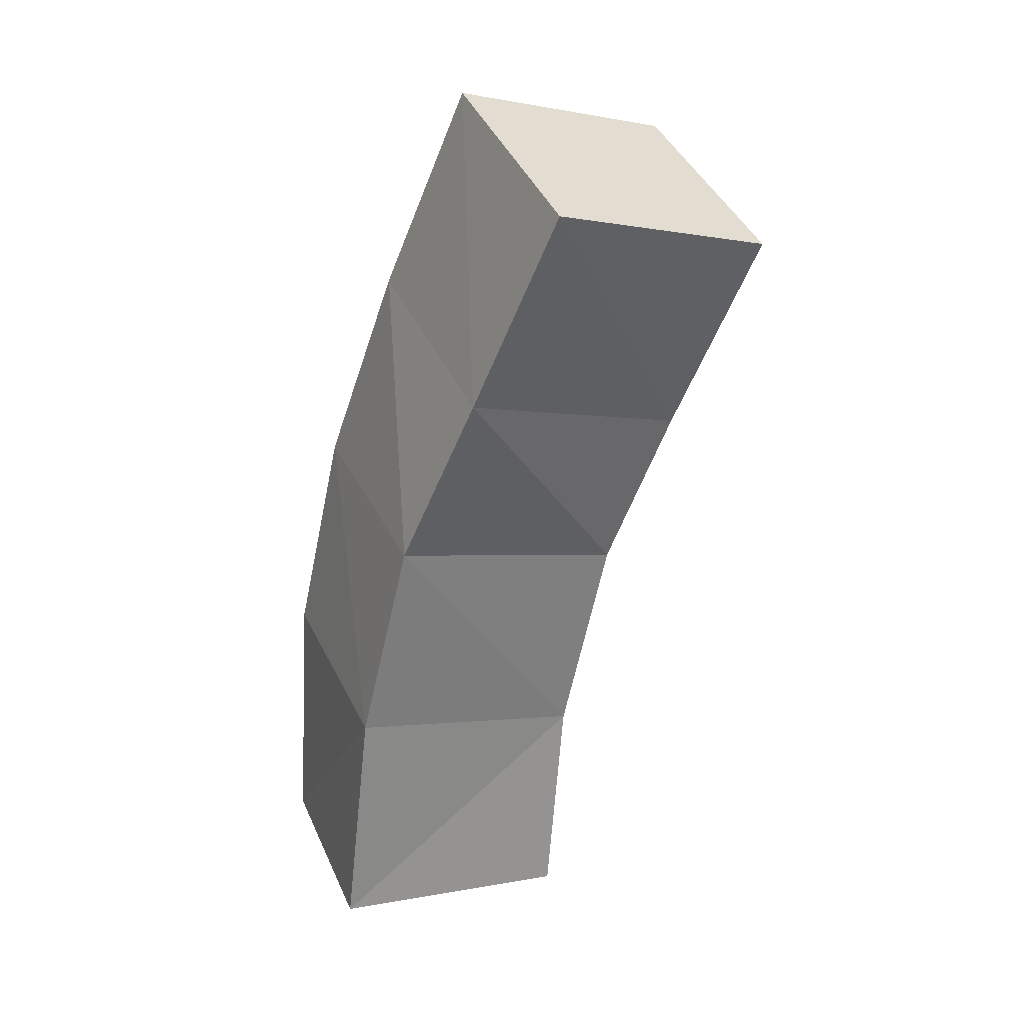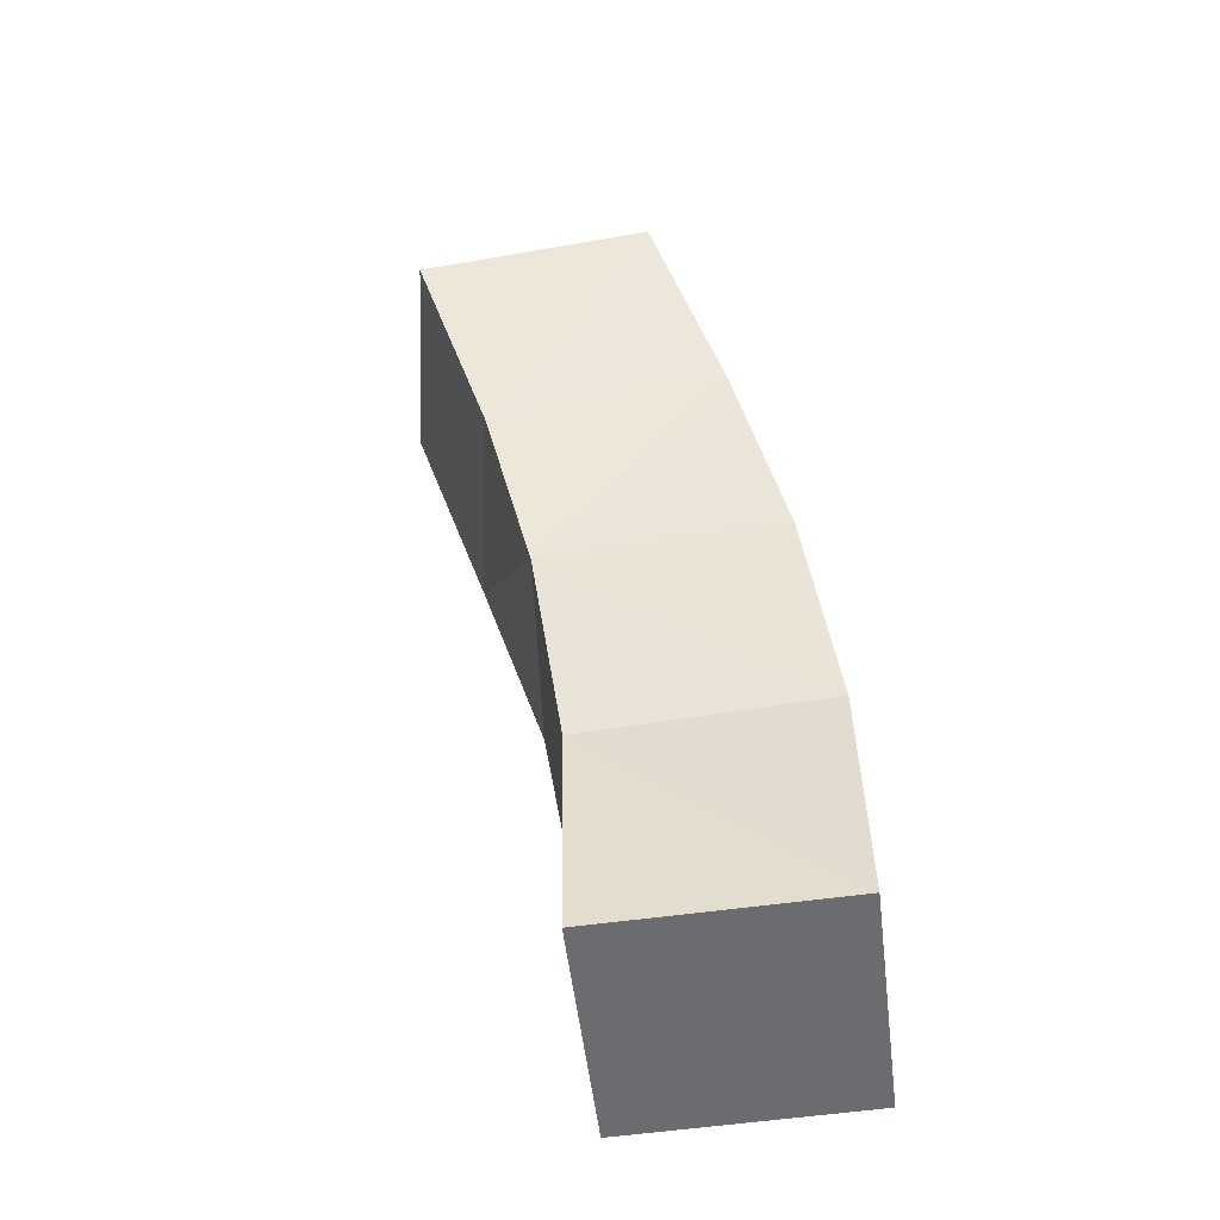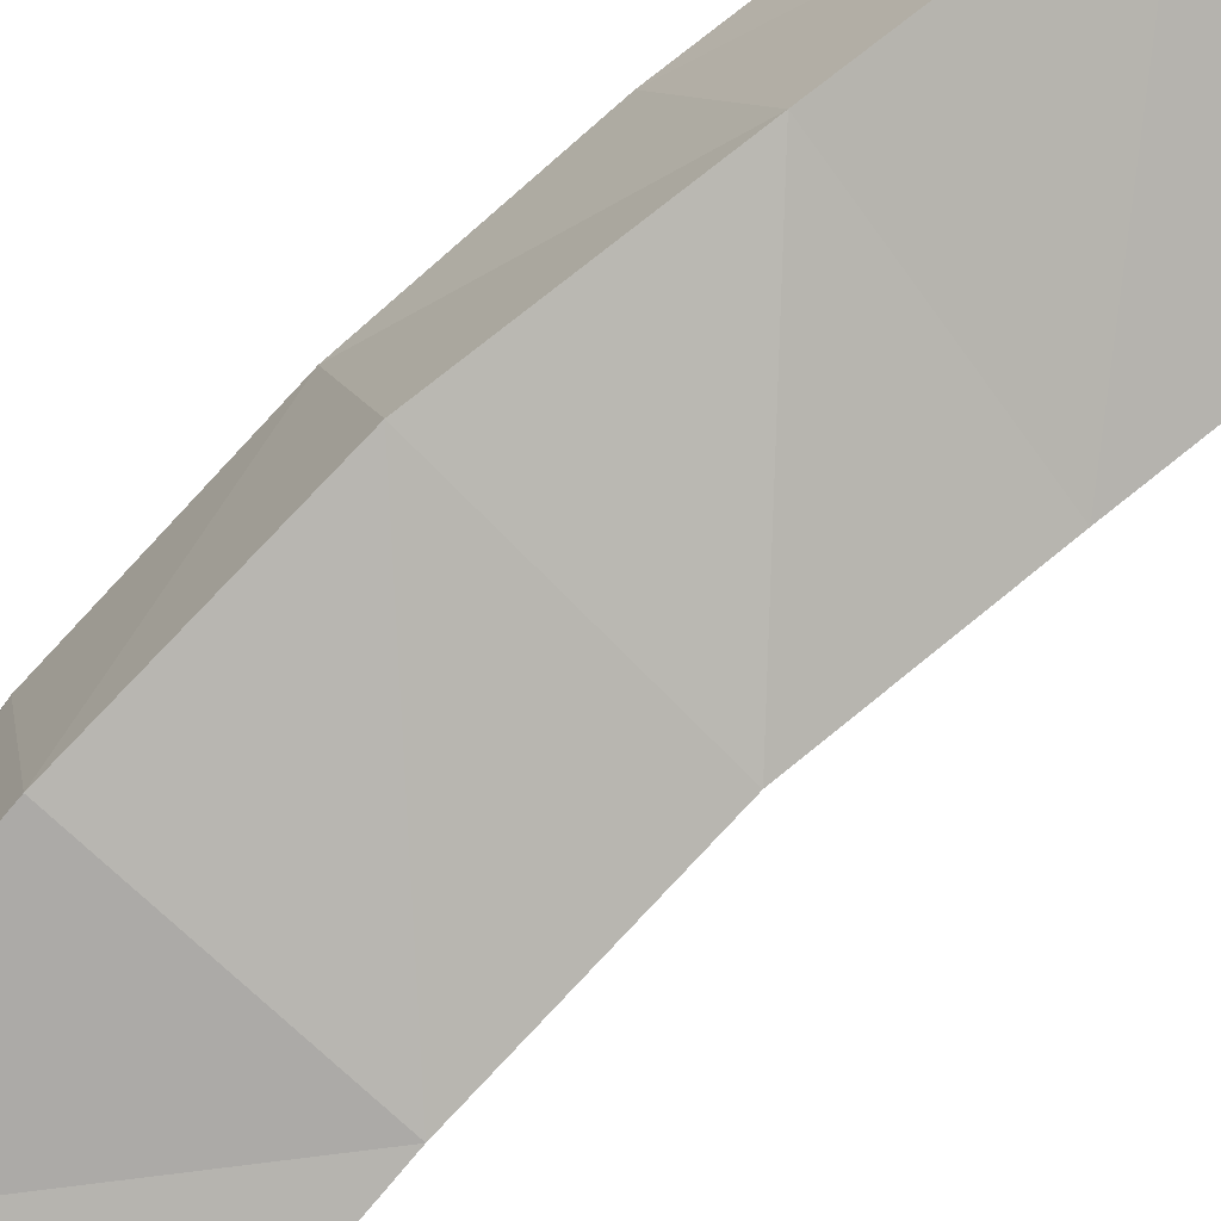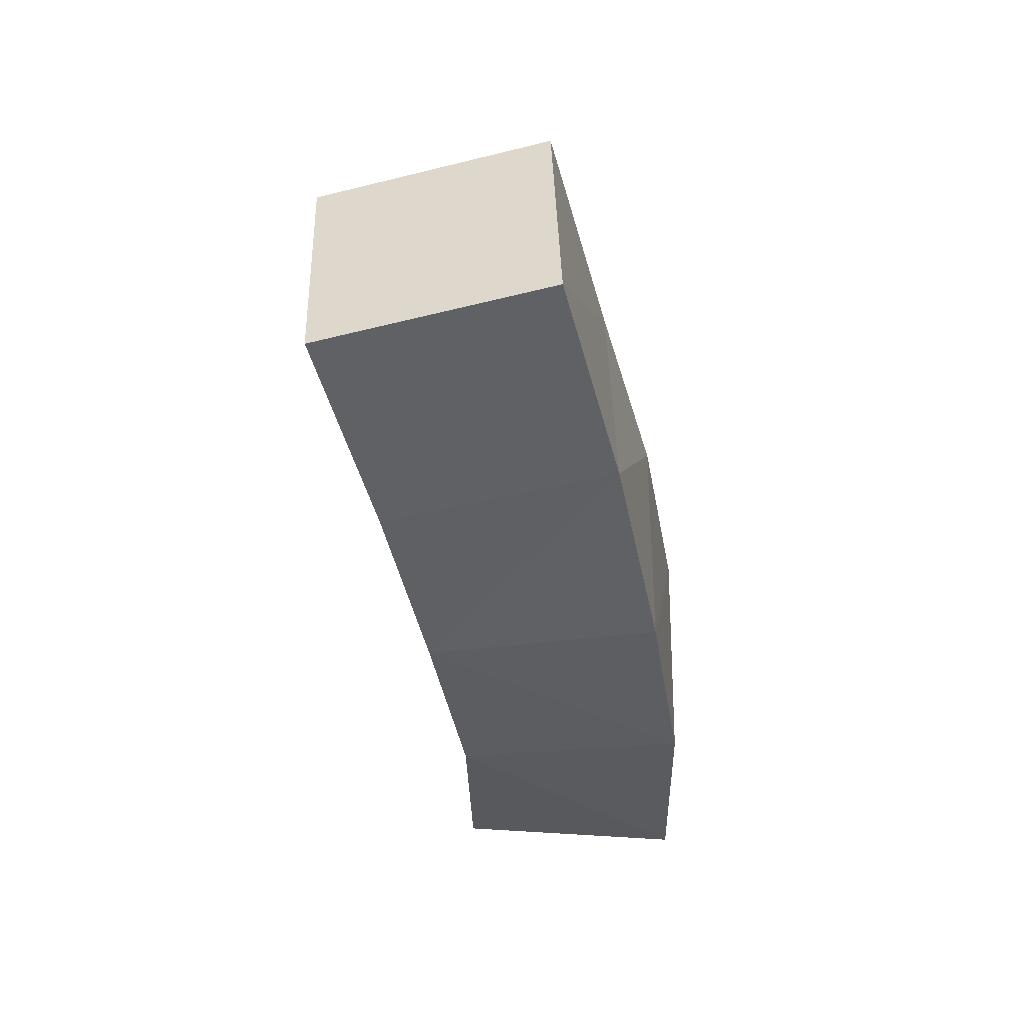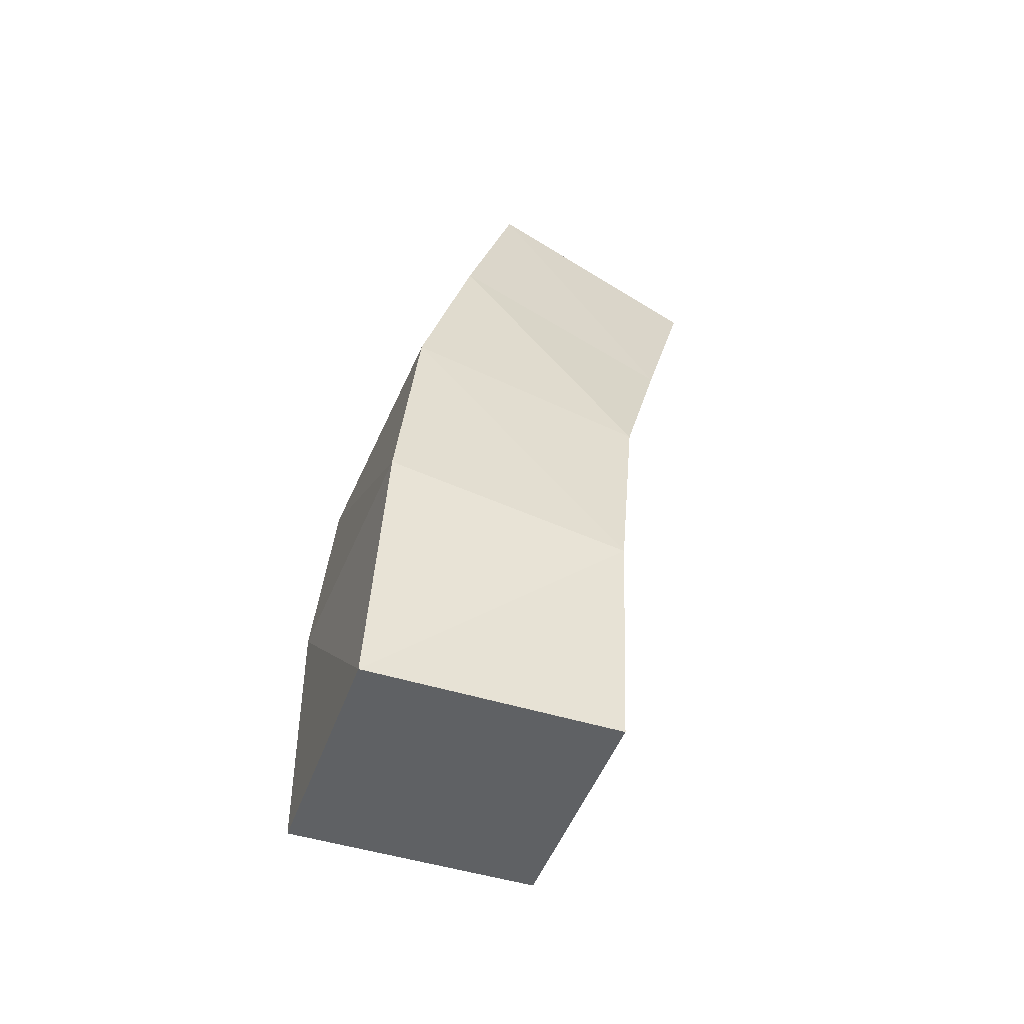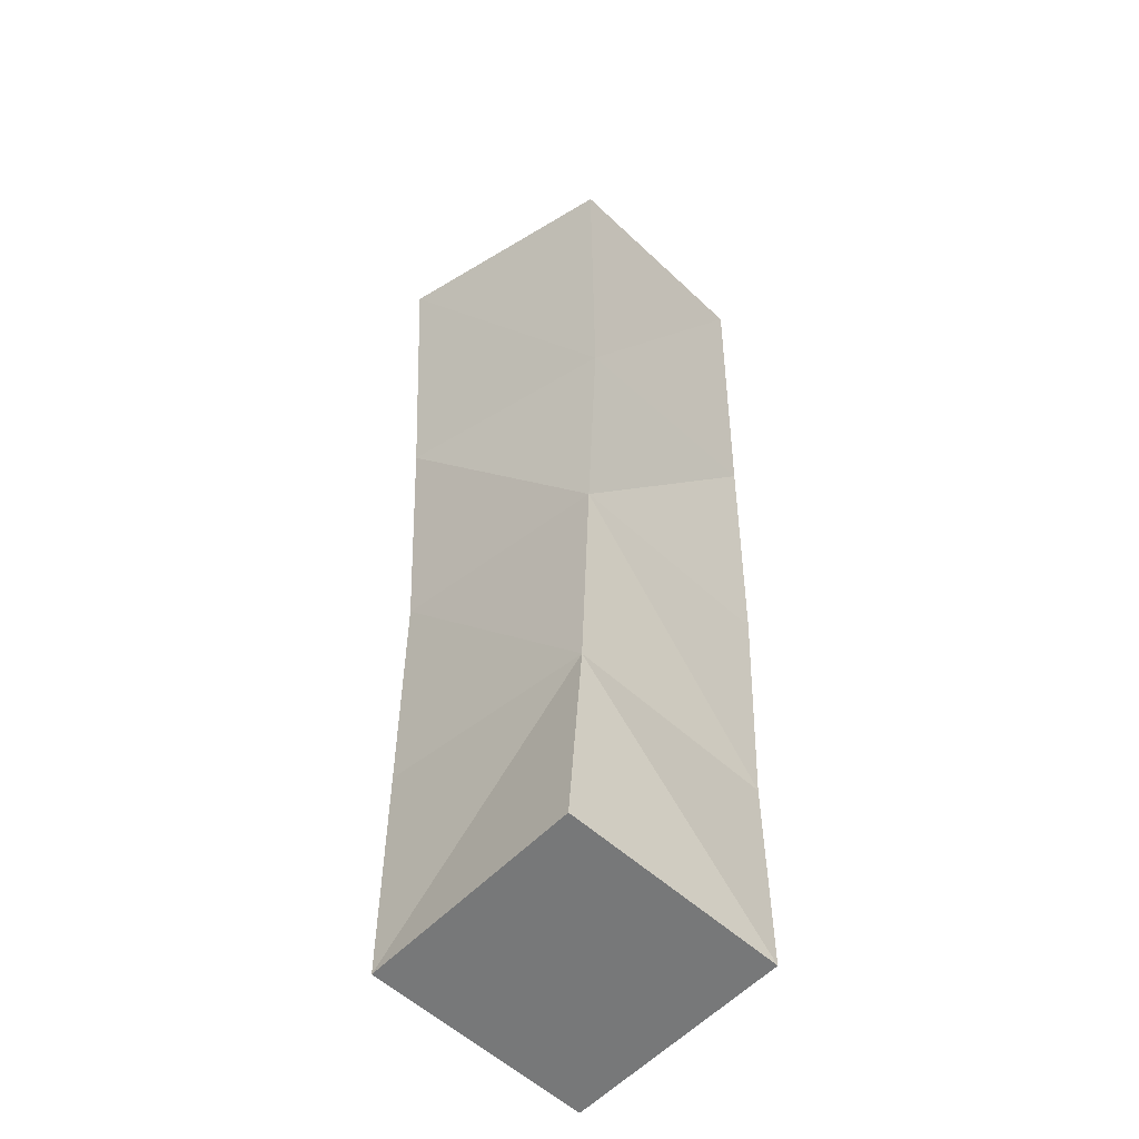
<metadata>
{"format":"obj","ext":"obj","renderer":"f3d","projection":"perspective","resolution":1024,"background":"white","views":[{"elev":22.3,"azim":-107.9,"up":"+Y"},{"elev":-54.9,"azim":7.8,"up":"+Y"},{"elev":-76.8,"azim":143.6,"up":"+Z"},{"elev":61.0,"azim":94.8,"up":"+Y"},{"elev":-44.7,"azim":161.8,"up":"+Y"},{"elev":-59.4,"azim":-42.6,"up":"+Y"}]}
</metadata>
<code>
o Cube
v 1.251 0.000778 -1.67
v 1.277 -0.05168 0.3293
v -0.7147 -0.09821 0.347
v -0.7466 -0.04677 -1.645
v 1.088 2.214 -1.599
v 1.258 1.921 0.3693
v -0.7189 1.659 0.4963
v -0.8881 1.951 -1.472
v 0.8191 4.047 -1.285
v 1.028 3.708 0.6737
v -1.144 3.716 -1.136
v -0.935 3.378 0.8228
v 0.274 5.777 -0.8542
v 0.6302 5.333 1.061
v -1.618 5.176 -0.6451
v -1.262 4.731 1.271
v -0.2937 7.503 -0.3203
v 0.08454 7.043 1.589
v -2.175 6.861 -0.1023
v -1.797 6.401 1.807
f 1 3 4
f 6 12 7
f 1 6 2
f 2 7 3
f 7 4 3
f 1 8 5
f 12 14 16
f 5 10 6
f 7 11 8
f 8 9 5
f 16 19 15
f 10 13 14
f 12 15 11
f 11 13 9
f 19 18 17
f 15 17 13
f 16 18 20
f 14 17 18
f 1 2 3
f 6 10 12
f 1 5 6
f 2 6 7
f 7 8 4
f 1 4 8
f 12 10 14
f 5 9 10
f 7 12 11
f 8 11 9
f 16 20 19
f 10 9 13
f 12 16 15
f 11 15 13
f 19 20 18
f 15 19 17
f 16 14 18
f 14 13 17

</code>
